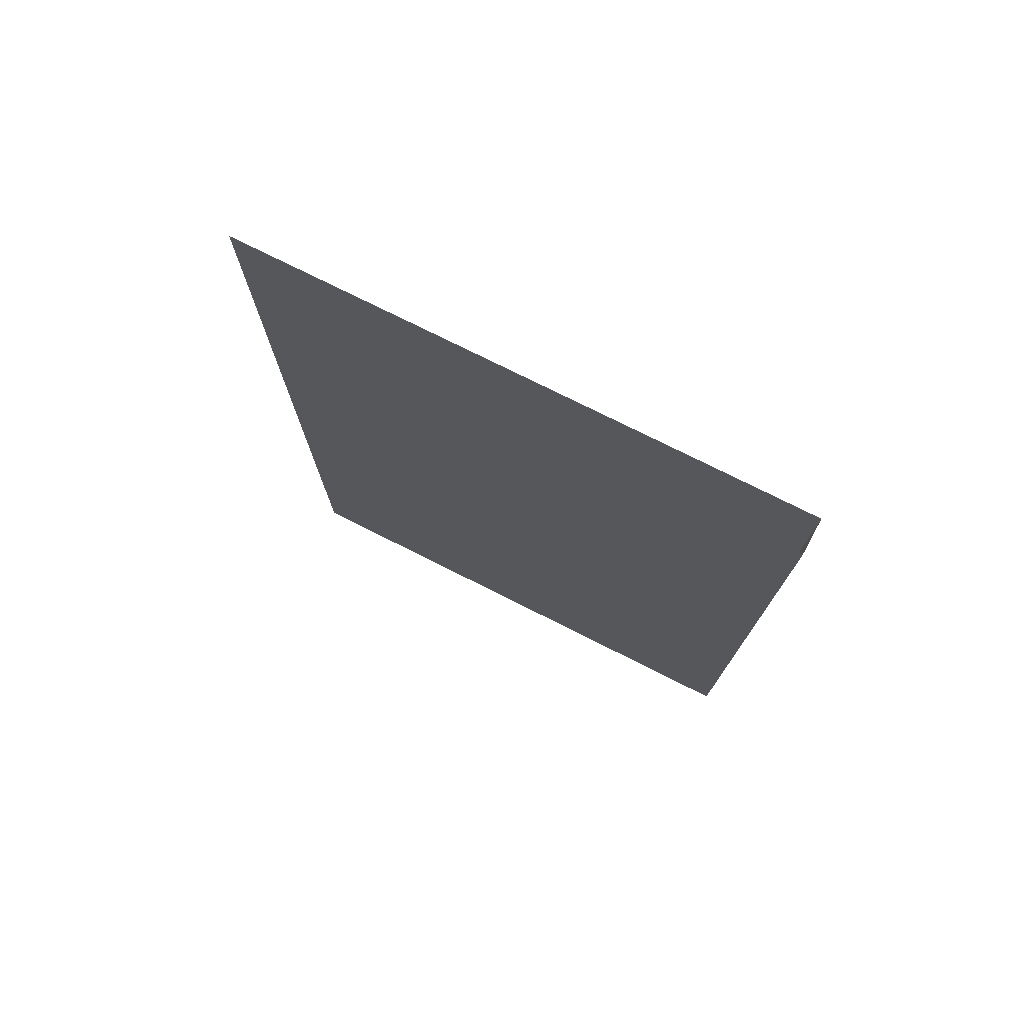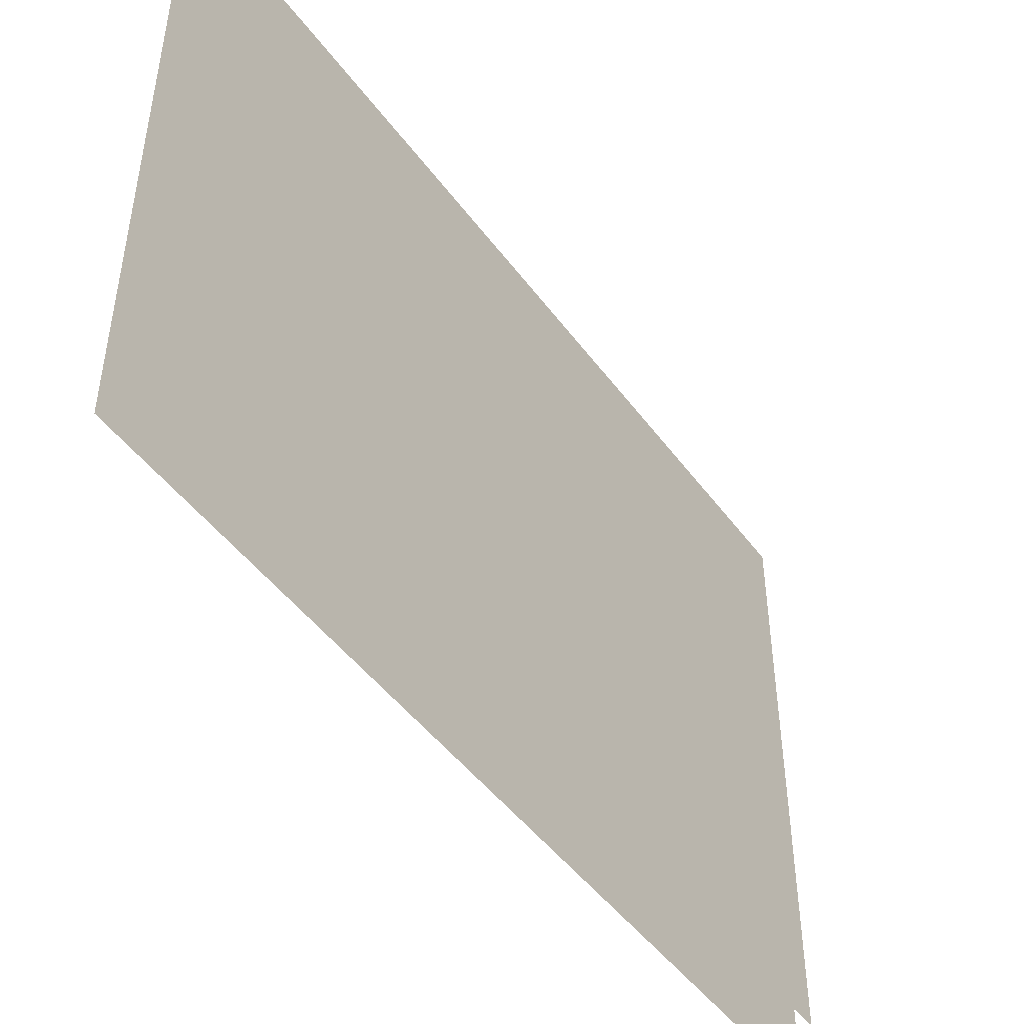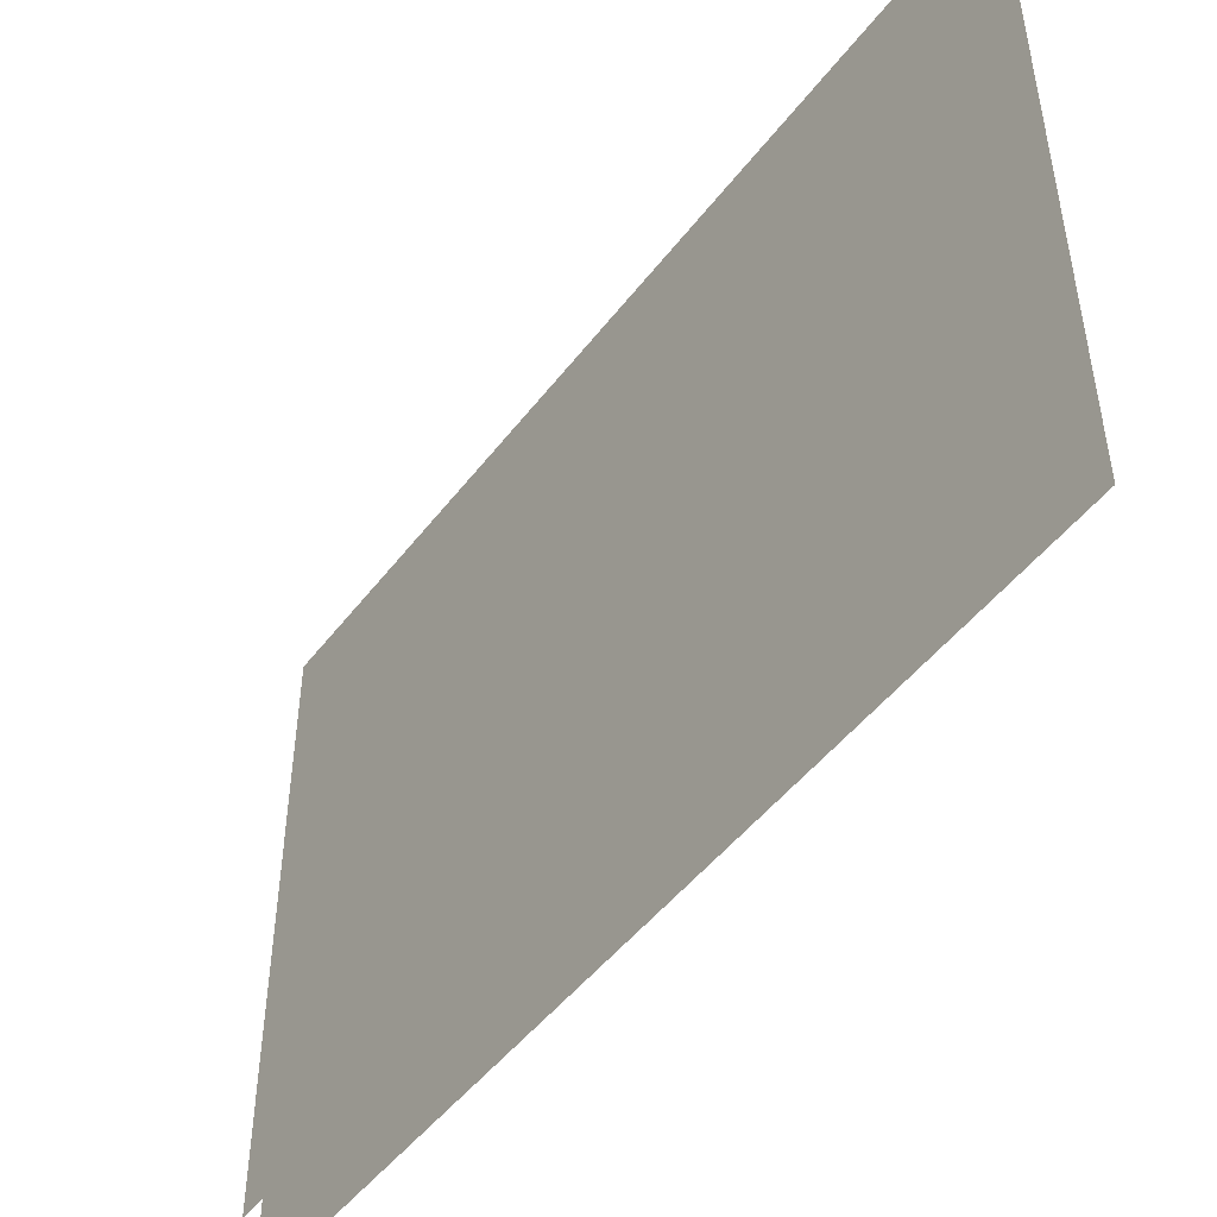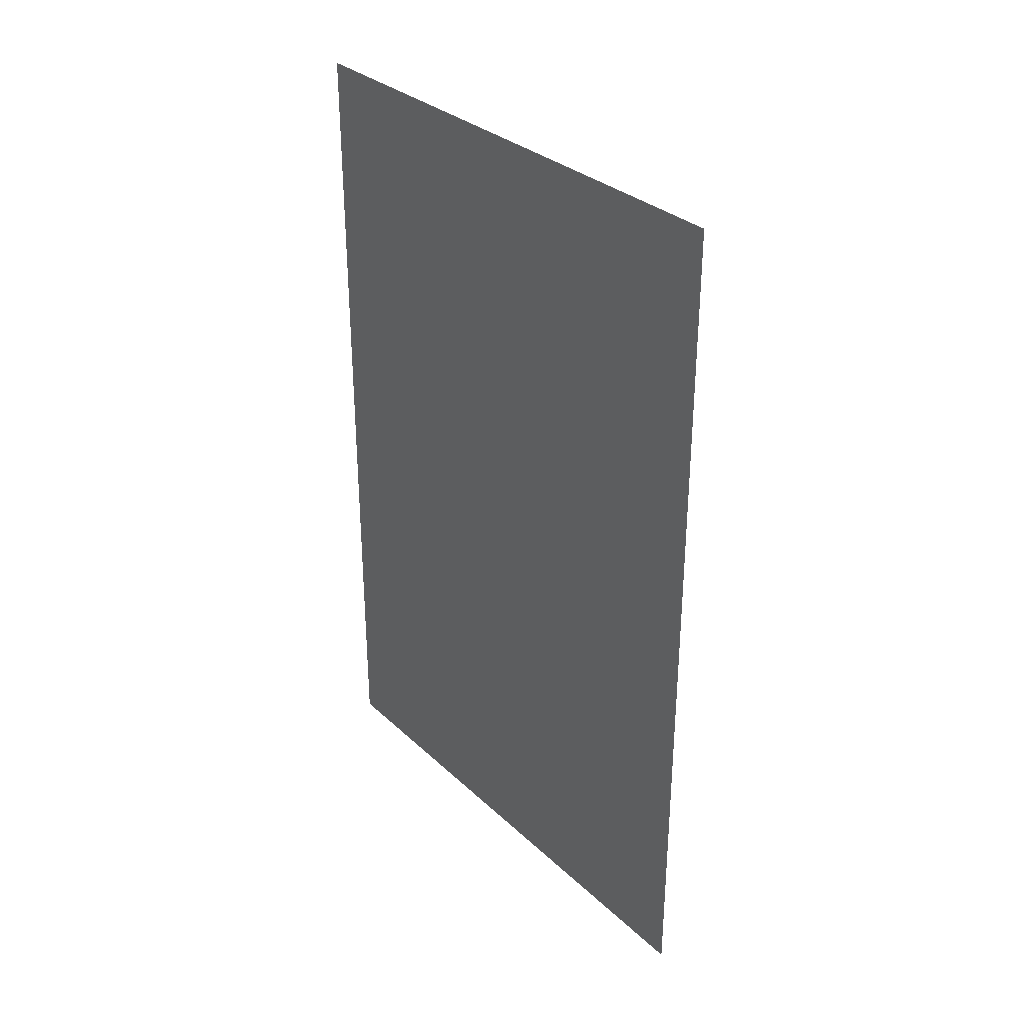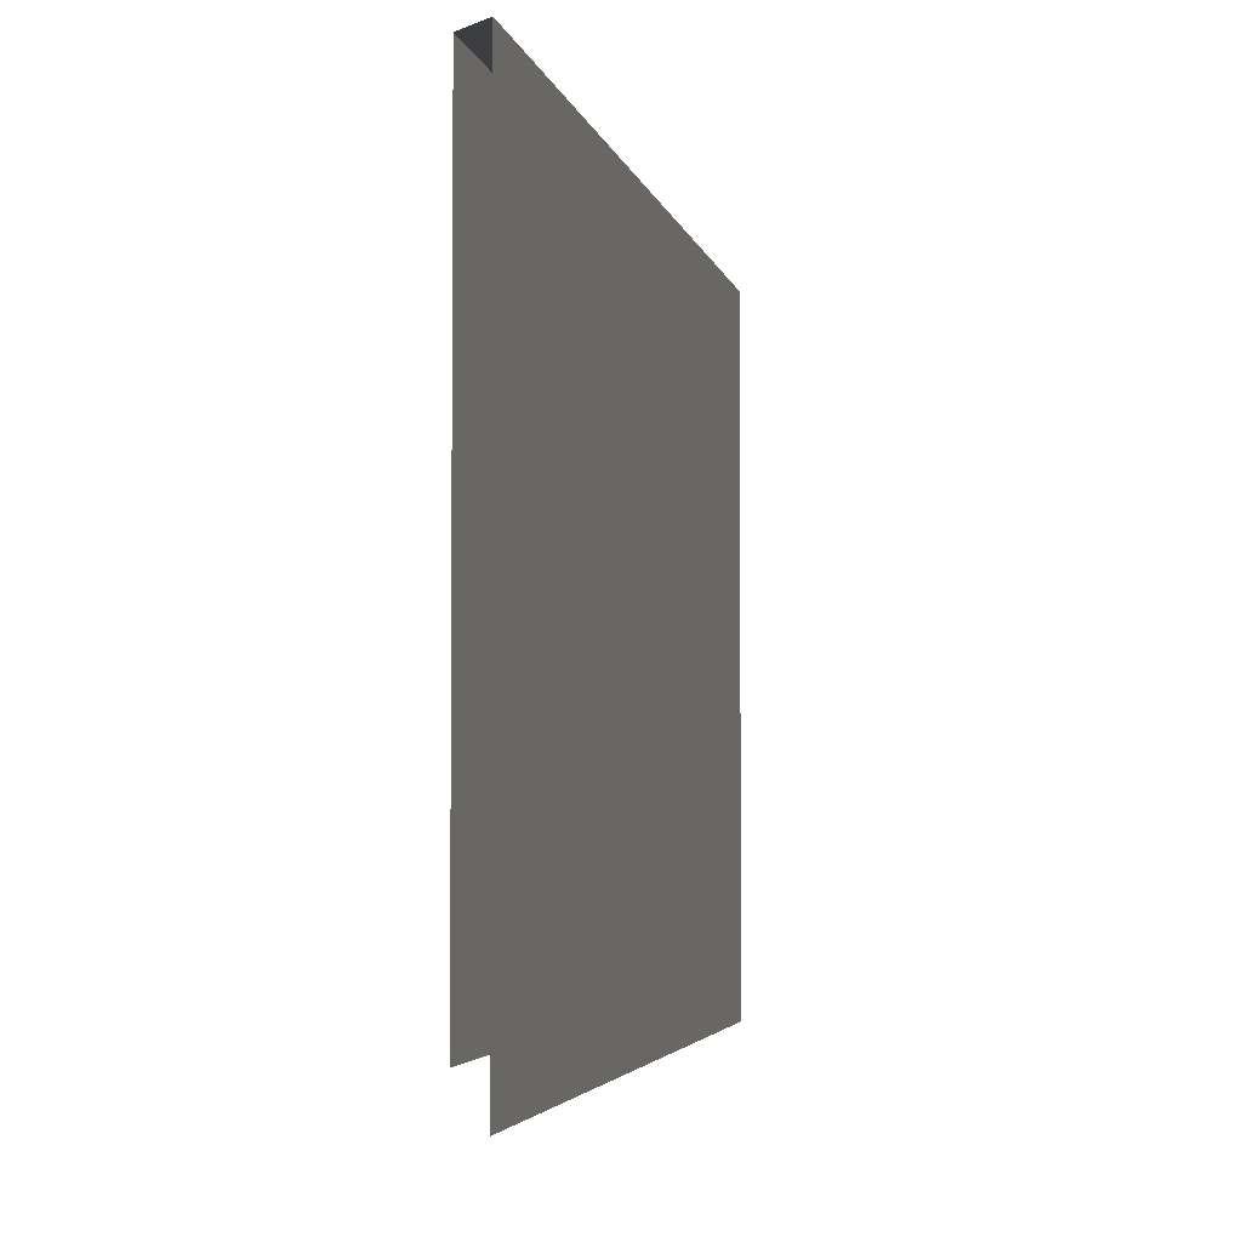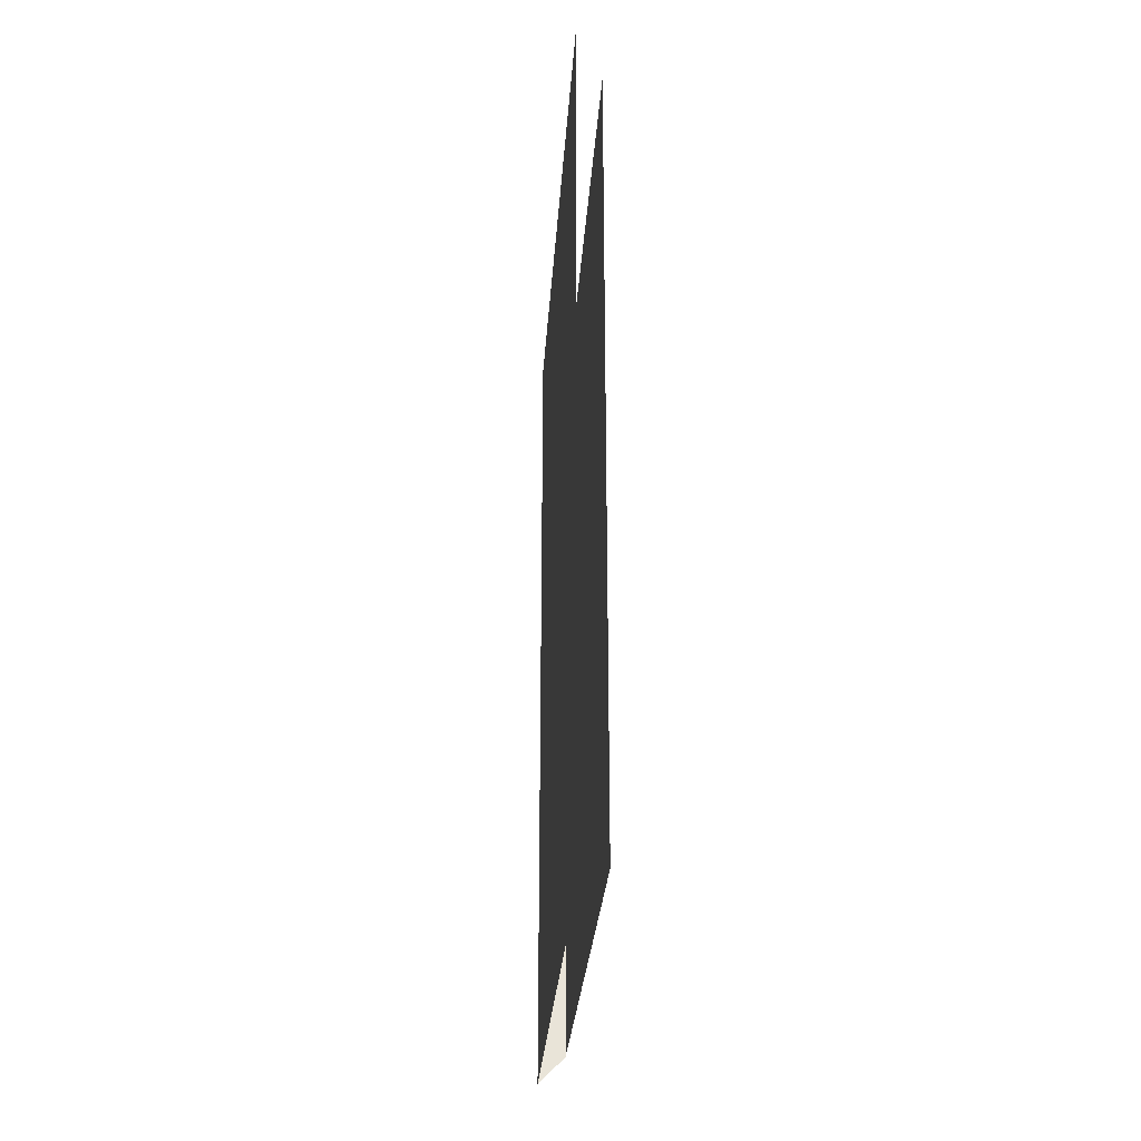
<metadata>
{"format":"obj","ext":"obj","renderer":"f3d","projection":"perspective","resolution":1024,"background":"white","views":[{"elev":75.6,"azim":116.7,"up":"+Z"},{"elev":-47.3,"azim":34.5,"up":"+Y"},{"elev":-48.2,"azim":144.5,"up":"+Y"},{"elev":31.6,"azim":-37.9,"up":"+Z"},{"elev":-3.5,"azim":-169.3,"up":"+Y"},{"elev":-28.7,"azim":-3.8,"up":"+Z"}]}
</metadata>
<code>
v -0.2093 -0.3295 -0.04205
v -0.2093 -0.1292 0.2584
v -0.2093 -0.3295 0.2584
v -0.2093 -0.1292 -0.04205
v -0.1995 -0.1292 -0.03228
v -0.1995 -0.1292 0.2486
v -0.1995 -0.3185 -0.03228
v -0.1995 -0.3185 0.2486
f 2 1 3
f 3 1 2
f 1 2 4
f 4 2 1
f 5 4 2
f 2 4 5
f 5 2 6
f 6 2 5
f 5 8 7
f 7 8 5
f 8 5 6
f 6 5 8

</code>
